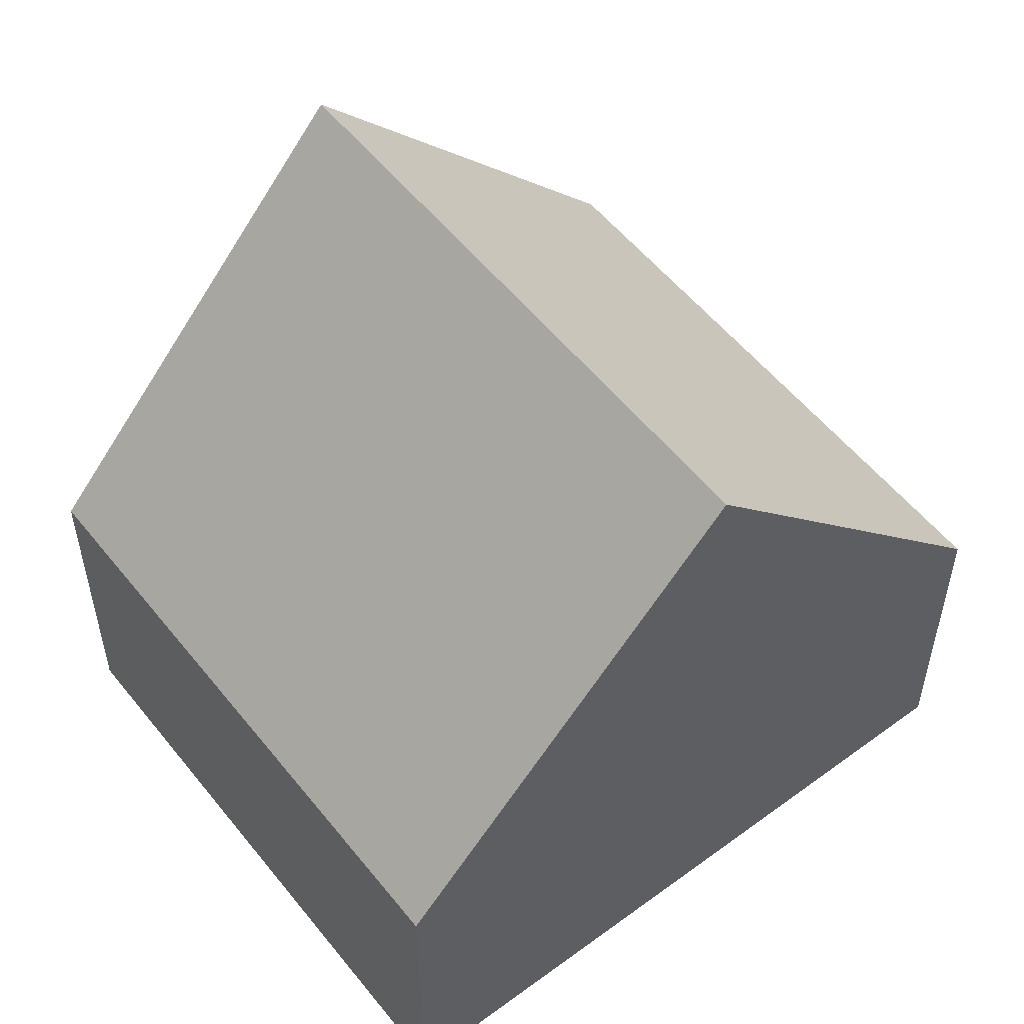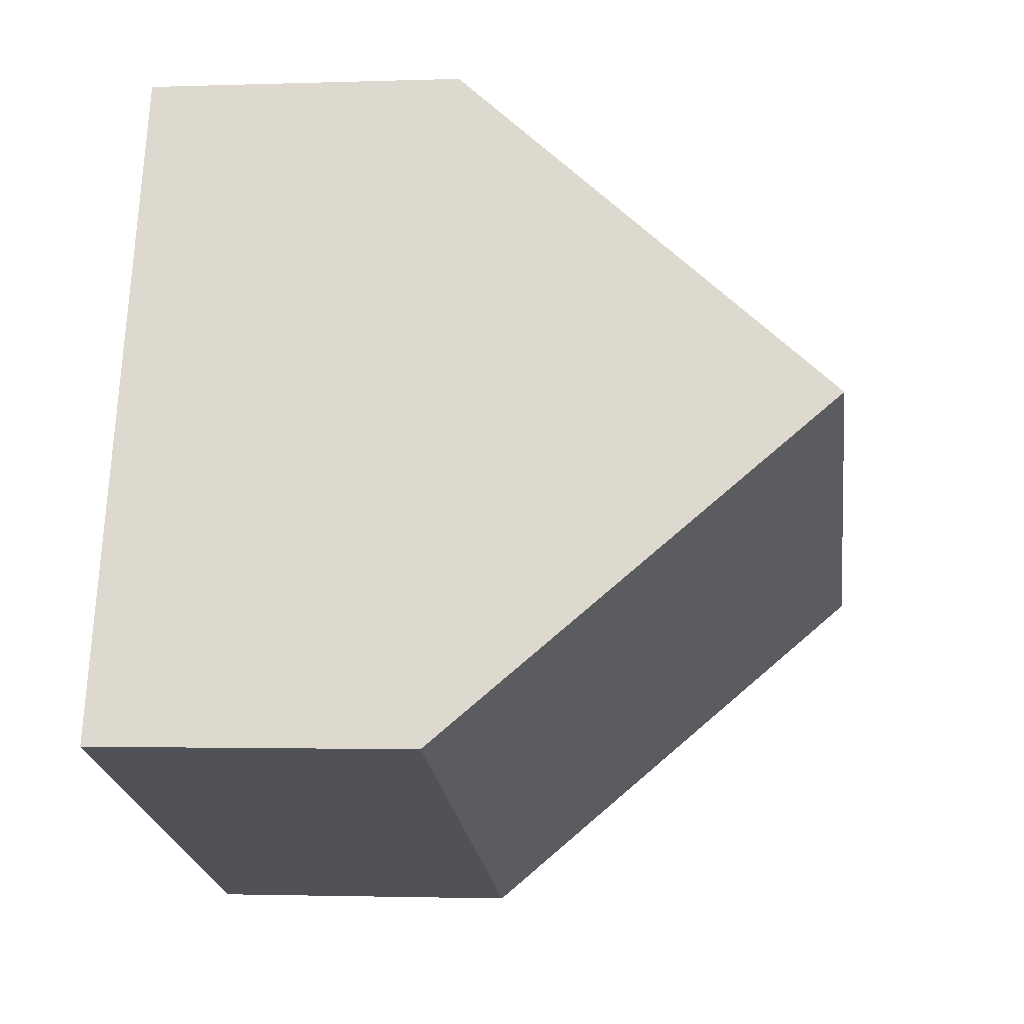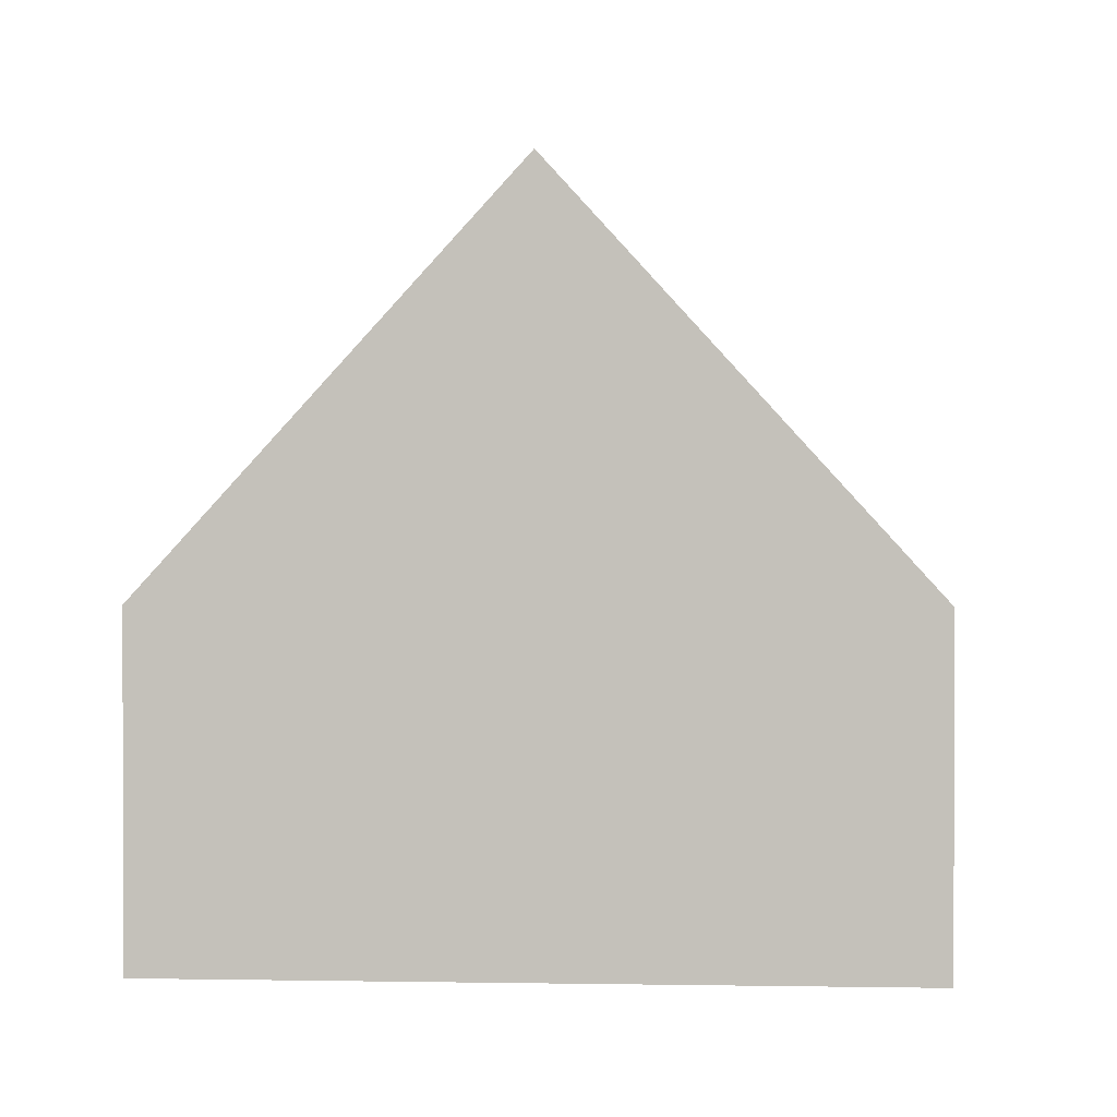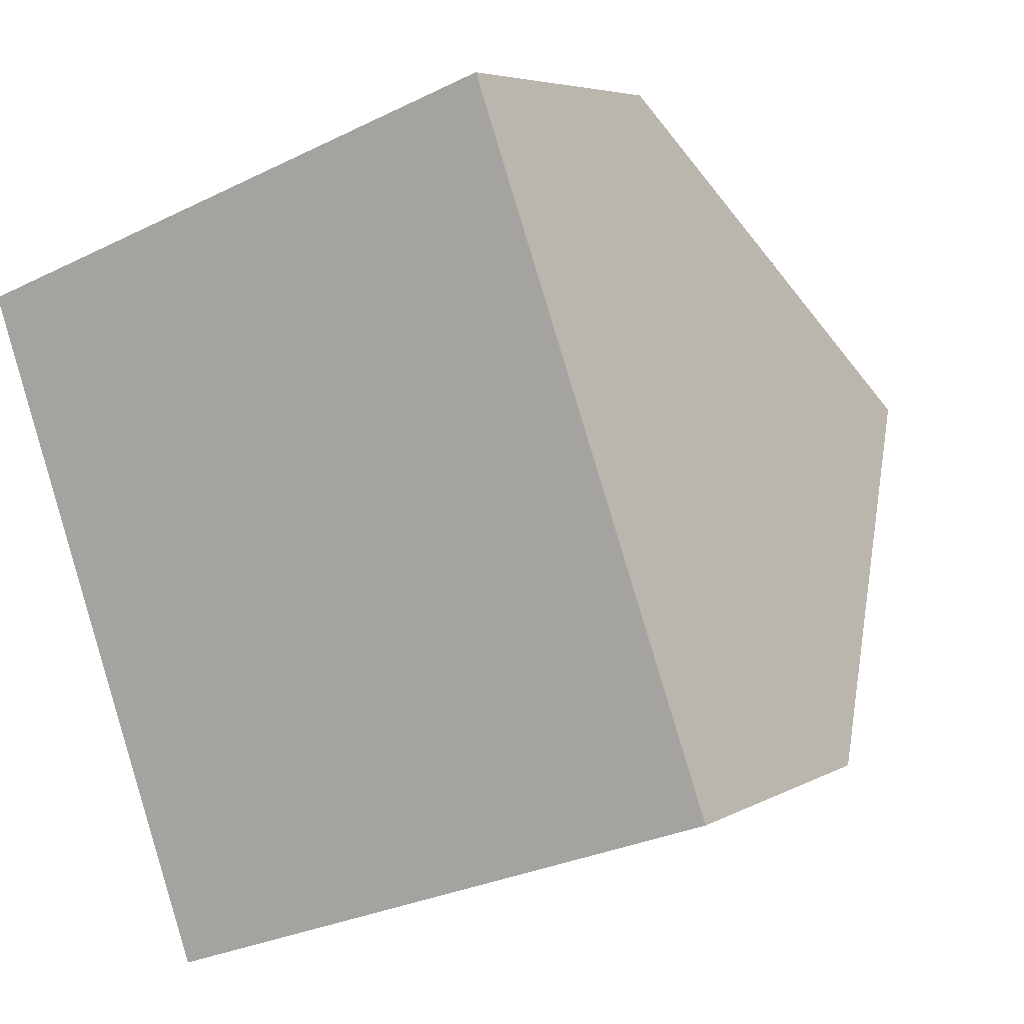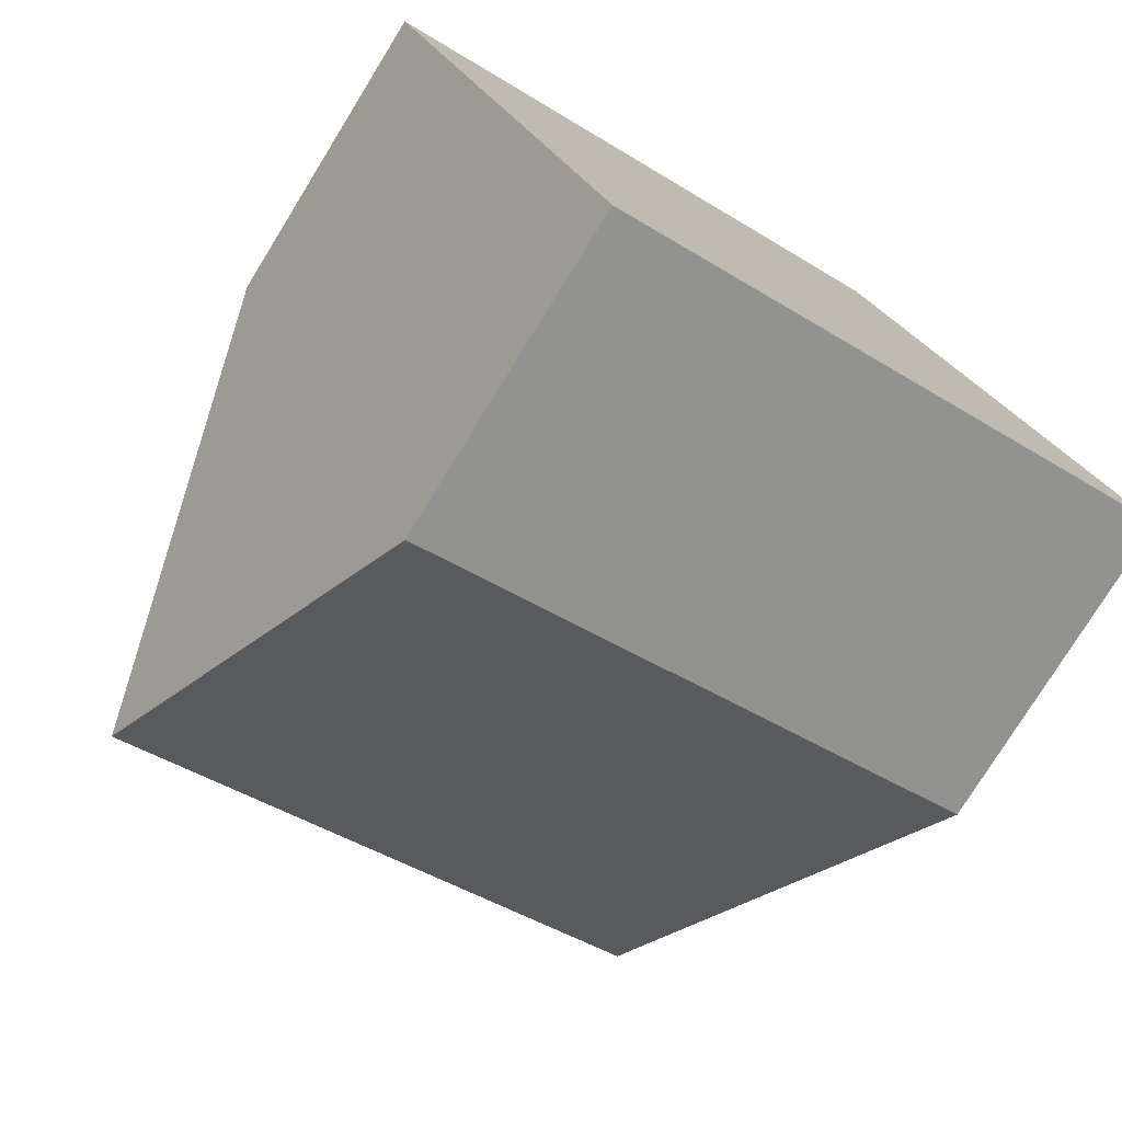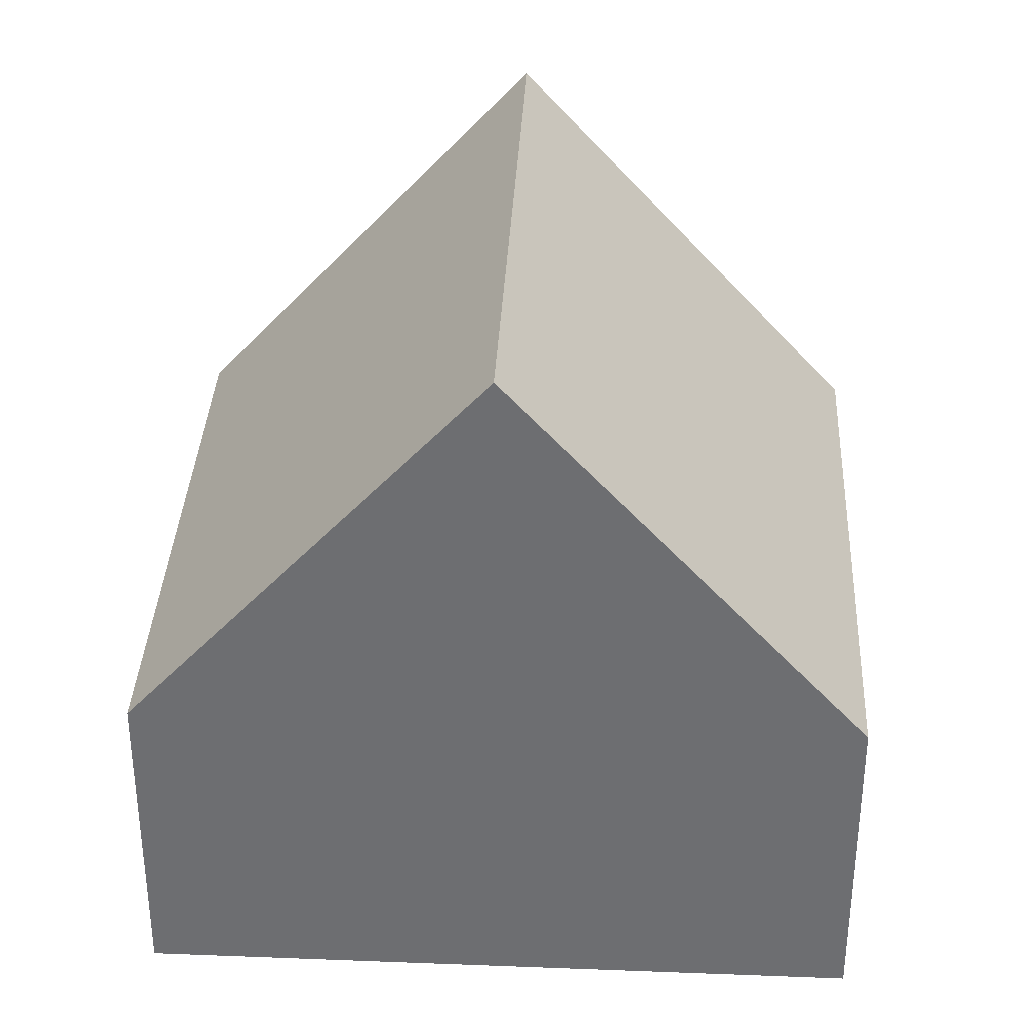
<metadata>
{"format":"obj","ext":"obj","renderer":"f3d","projection":"perspective","resolution":1024,"background":"white","views":[{"elev":54.8,"azim":32.6,"up":"+Y"},{"elev":-2.0,"azim":97.2,"up":"+Z"},{"elev":1.4,"azim":74.3,"up":"+Y"},{"elev":5.2,"azim":30.5,"up":"+Z"},{"elev":-77.1,"azim":-31.7,"up":"+Z"},{"elev":35.3,"azim":73.4,"up":"+Y"}]}
</metadata>
<code>
v  1.642 9.828 -4.631
v  11.3 4.456 -6.421
v  3.283 4.456 -9.262
v  9.657 9.828 -1.79
v  8.015 4.456 2.841
v  0 4.456 2.729e-16
v  0 0 0
v  8.015 -1.74e-16 2.841
v  9.657 1.096e-16 -1.79
v  11.3 3.932e-16 -6.421
v  3.283 5.671e-16 -9.262
v  1.642 2.836e-16 -4.631
g defaultobject
f 1 2 3
f 2 1 4
f 5 1 6
f 1 5 4
f 7 5 6
f 5 7 8
f 8 4 5
f 4 8 2
f 2 8 9
f 2 9 10
f 10 3 2
f 3 10 11
f 3 6 1
f 6 3 7
f 7 3 12
f 12 3 11
f 7 9 8
f 9 7 12
f 9 12 10
f 10 12 11

</code>
